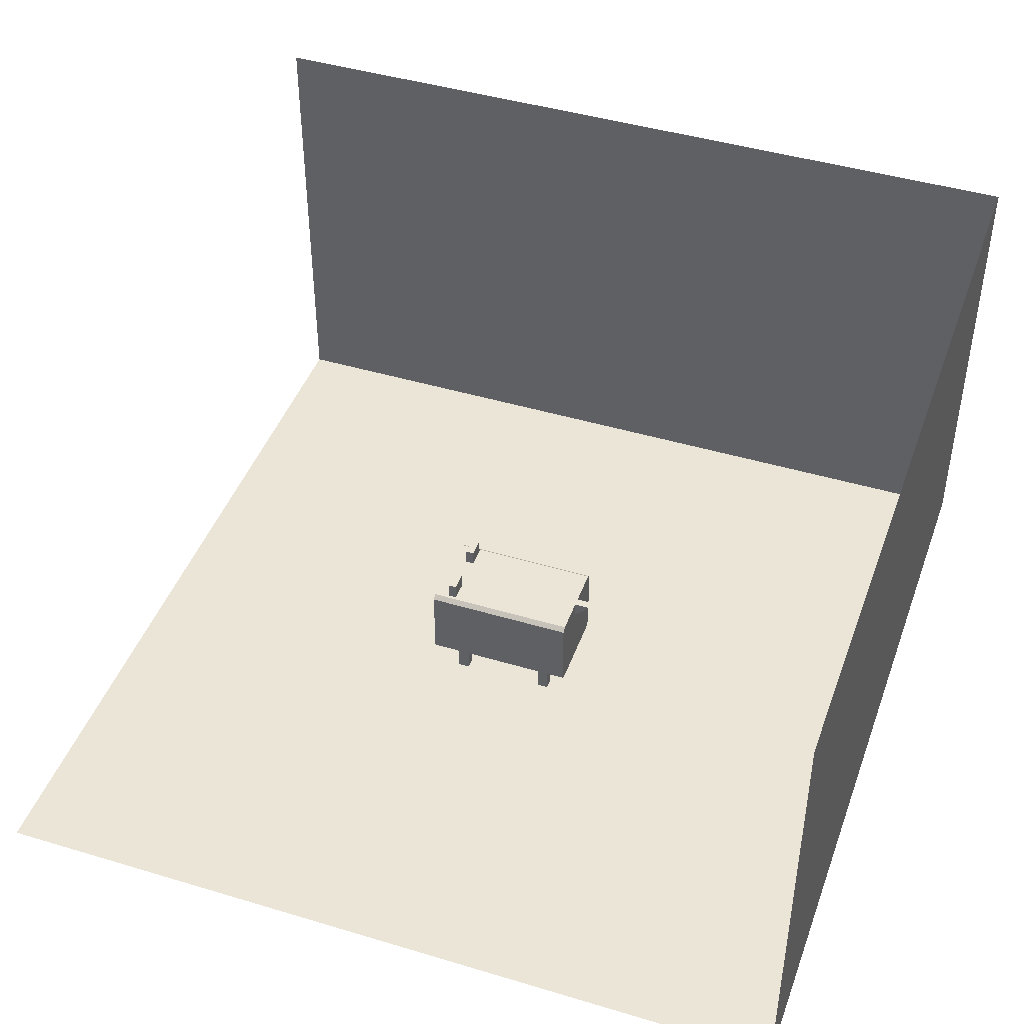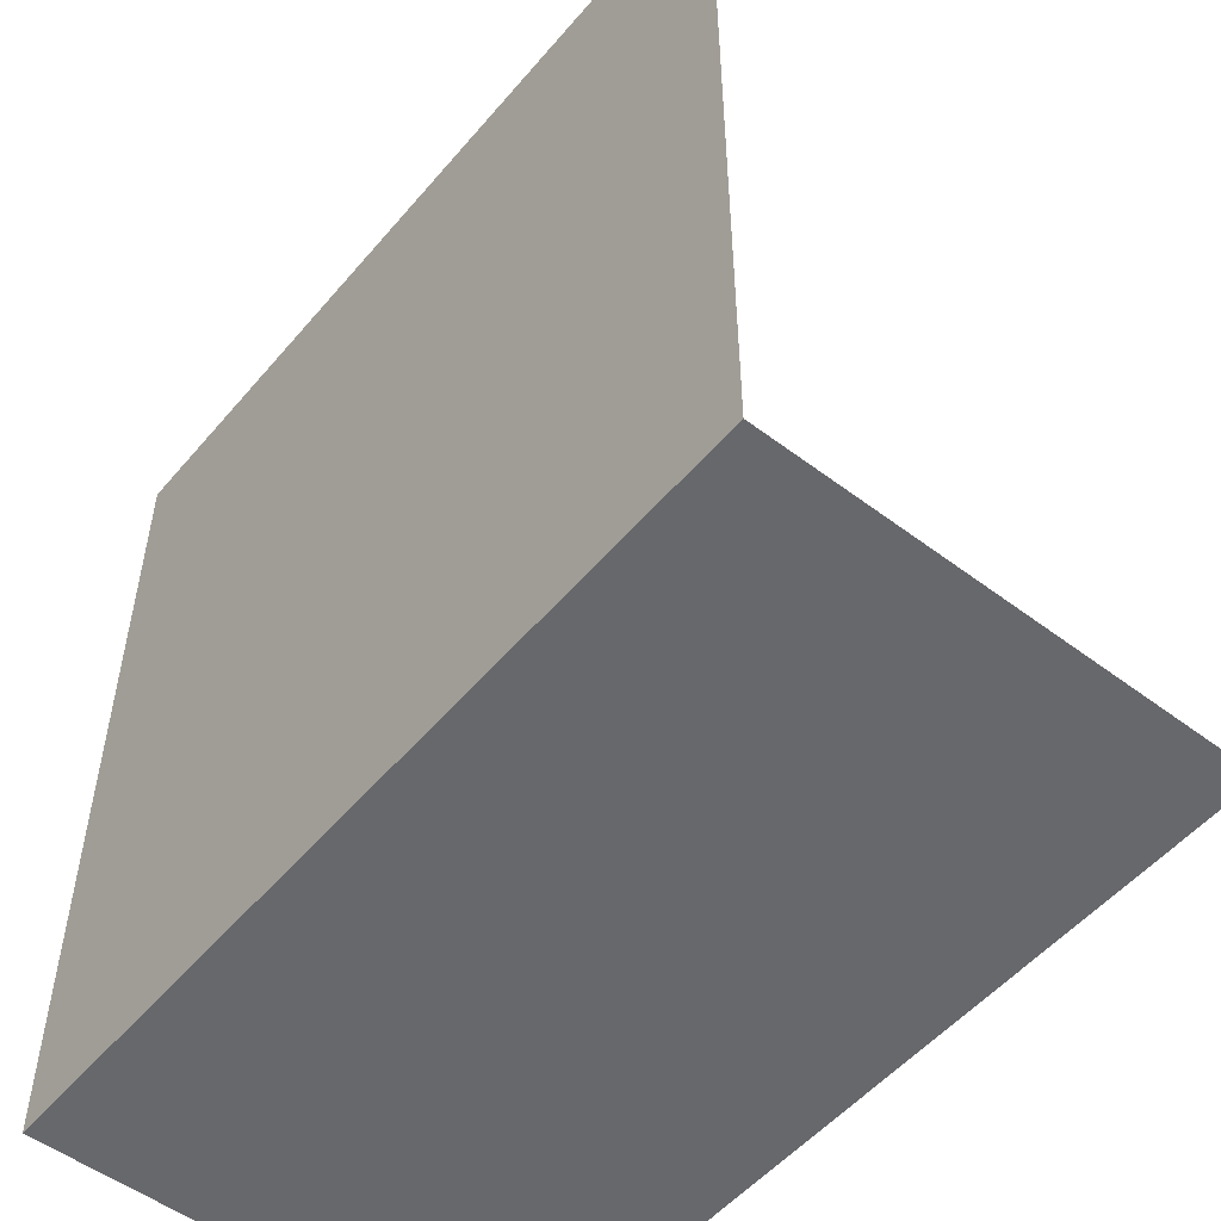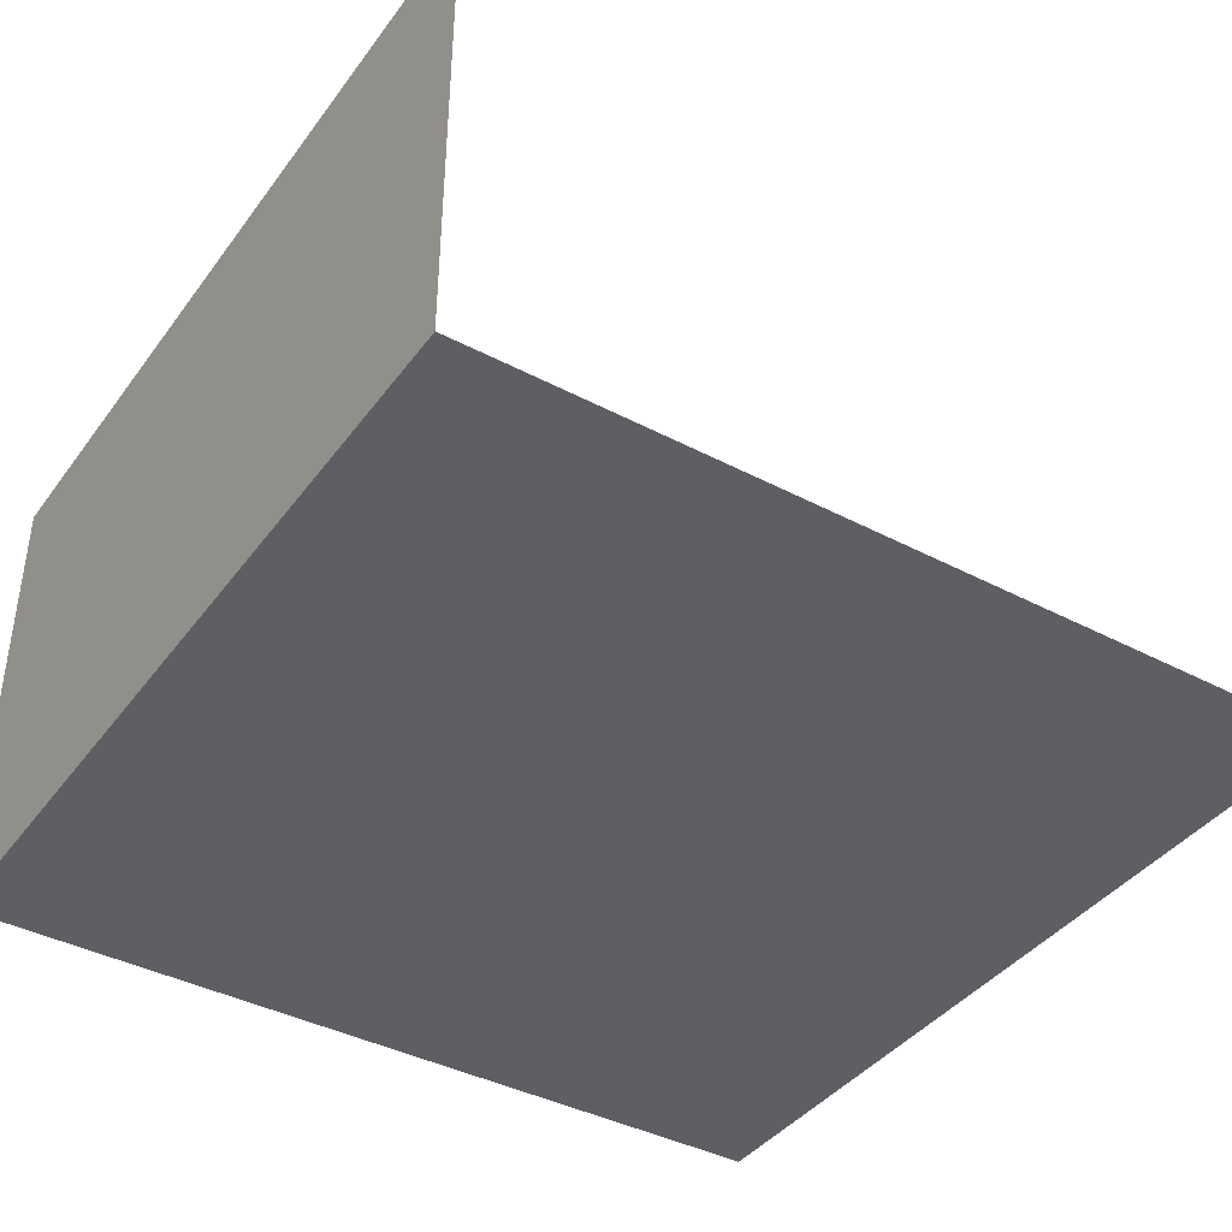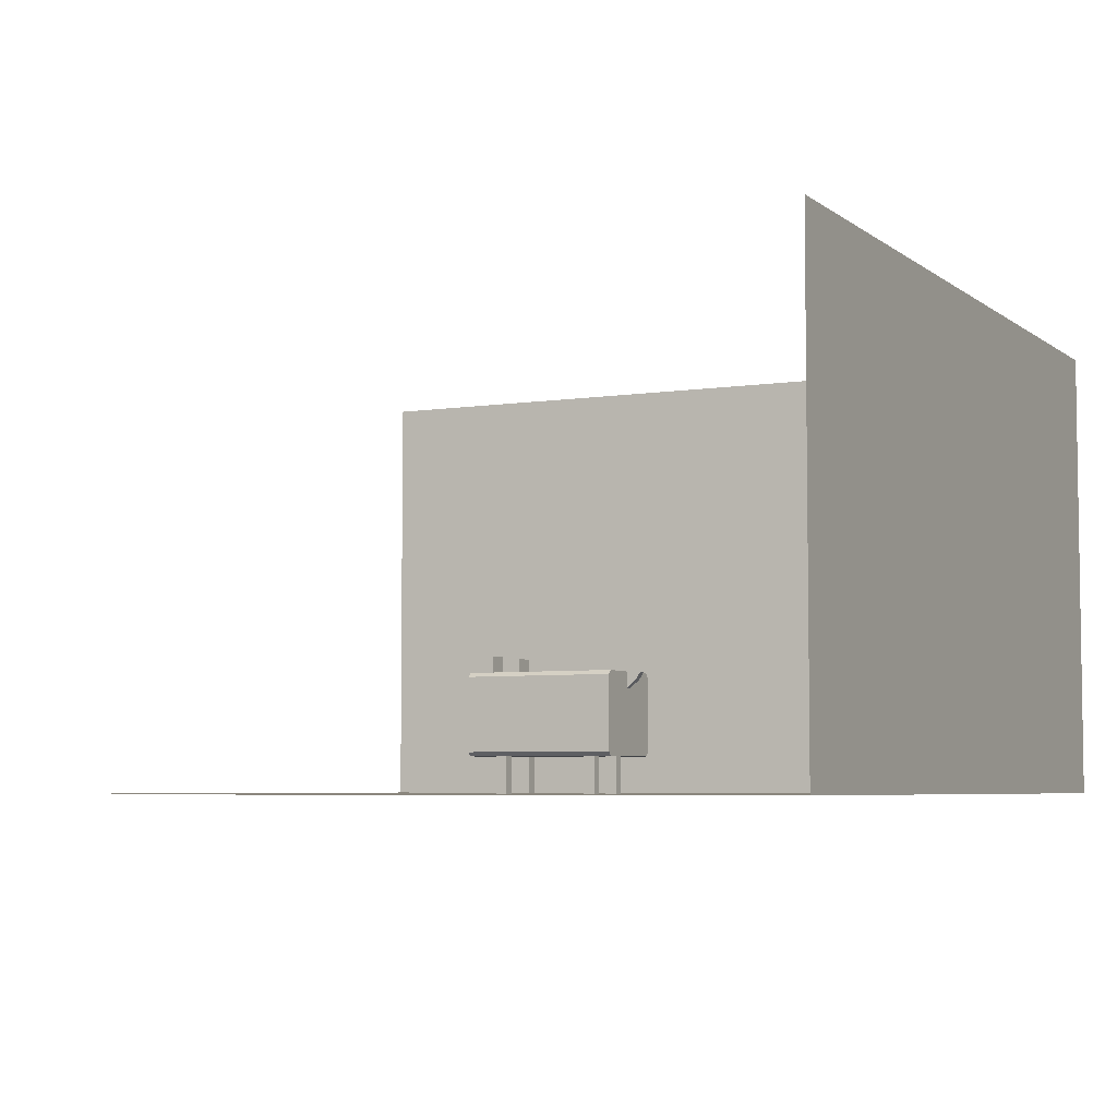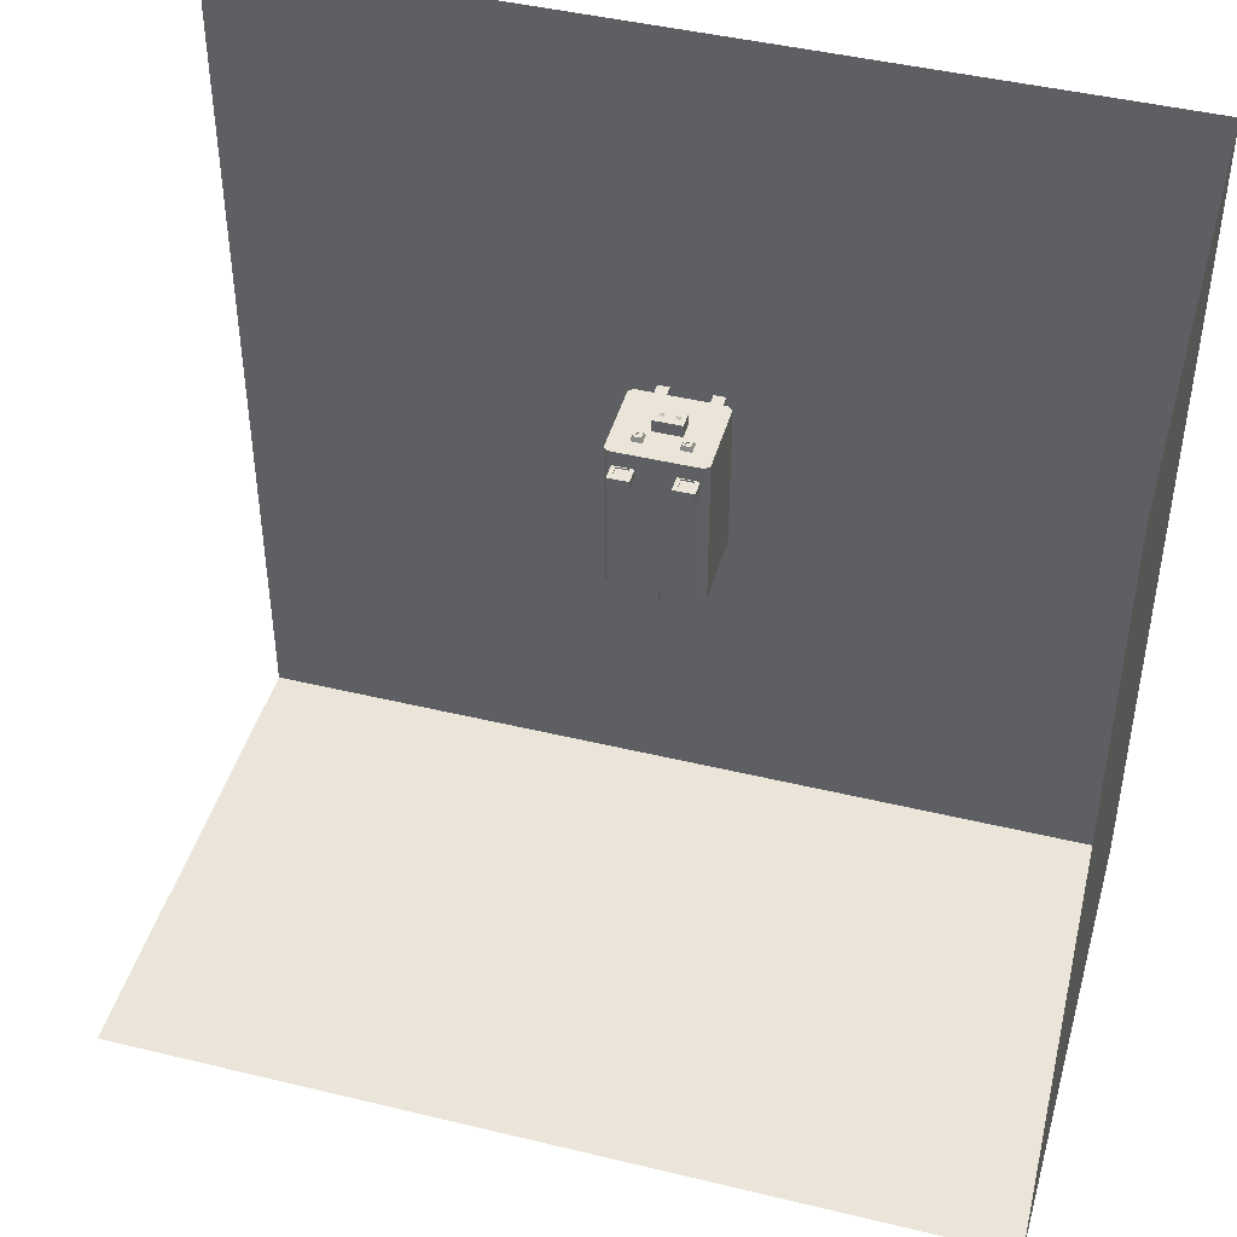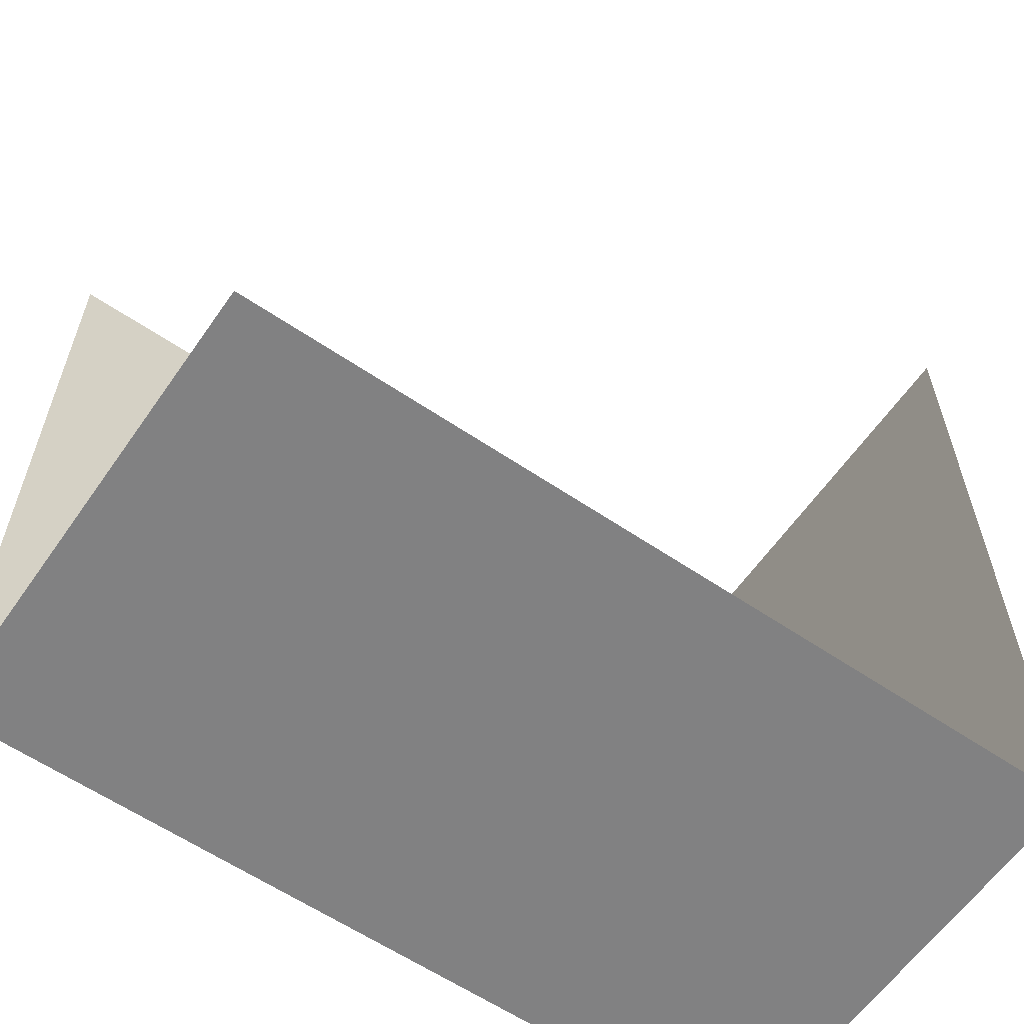
<metadata>
{"format":"obj","ext":"obj","renderer":"f3d","projection":"perspective","resolution":1024,"background":"white","views":[{"elev":44.0,"azim":109.4,"up":"+Y"},{"elev":-52.5,"azim":50.9,"up":"+Z"},{"elev":-40.2,"azim":-32.9,"up":"+Y"},{"elev":-5.3,"azim":116.1,"up":"+Y"},{"elev":44.8,"azim":-164.3,"up":"+Z"},{"elev":-60.5,"azim":145.3,"up":"+Z"}]}
</metadata>
<code>
o queue_Cube.011
v -0.05371 1.554 -1
v -0.05371 1.753 -1
v -0.05371 1.655 -1.123
v -0.05371 1.753 -1.191
v 0.05371 1.554 -1
v 0.05371 1.753 -1
v 0.05371 1.655 -1.123
v 0.05371 1.753 -1.191
f 2 4 3 1
f 4 8 7 3
f 8 6 5 7
f 6 2 1 5
f 1 3 7 5
f 6 8 4 2
o scene_Plane
v -5.481 0.2033 5.481
v 5.481 0.2033 5.481
v -5.481 0.2033 -5.481
v 5.481 0.2033 -5.481
v -5.481 6.315 5.481
v -5.481 6.315 -5.481
v 5.481 6.315 -5.481
f 9 10 12 11
f 11 12 15 14
f 9 11 14 13
o nose_Cube.010
v -0.1339 1.178 1.16
v -0.1339 1.236 1.16
v -0.1939 1.092 1
v -0.1939 1.322 1
v 0.1171 1.178 1.16
v 0.1171 1.236 1.16
v 0.1771 1.092 1
v 0.1771 1.322 1
v -0.008421 1.322 1
v -0.008421 1.092 1
v -0.06843 1.236 1.16
v -0.06843 1.178 1.16
v -0.1939 1.092 1.16
v -0.1939 1.322 1.16
v 0.05158 1.236 1.16
v 0.05158 1.178 1.16
v 0.1771 1.322 1.16
v 0.1771 1.092 1.16
v -0.008421 1.092 1.16
v -0.008421 1.322 1.16
v 0.09415 1.198 1.14
v 0.09415 1.216 1.14
v 0.07451 1.216 1.14
v 0.07451 1.198 1.14
v -0.111 1.198 1.14
v -0.111 1.216 1.14
v -0.09135 1.216 1.14
v -0.09135 1.198 1.14
f 29 19 18 28
f 24 23 22 25
f 23 32 33 22
f 20 21 37 36
f 34 25 22 33
f 35 24 19 29
f 32 23 24 35
f 28 18 25 34
f 30 31 39 38
f 19 24 25 18
f 31 20 36 39
f 21 30 38 37
f 16 27 43 40
f 17 16 40 41
f 27 26 42 43
f 26 17 41 42
f 16 17 29 28
f 17 26 35 29
f 27 16 28 34
f 26 27 34 35
f 21 20 33 32
f 20 31 34 33
f 30 21 32 35
f 31 30 35 34
f 40 43 42 41
f 36 37 38 39
o leg_4_Cube.009
v -0.404 0.2034 -0.5497
v -0.404 0.6835 -0.5497
v -0.404 0.2034 -0.7
v -0.404 0.6835 -0.7
v -0.2536 0.2034 -0.5497
v -0.2536 0.6835 -0.5497
v -0.2536 0.2034 -0.7
v -0.2536 0.6835 -0.7
v -0.404 0.3634 -0.5497
v -0.404 0.3634 -0.7
v -0.2536 0.3634 -0.7
v -0.2536 0.3634 -0.5497
f 49 51 47 45
f 49 45 52 55
f 51 49 55 54
f 47 51 54 53
f 45 47 53 52
f 52 53 46 44
f 53 54 50 46
f 54 55 48 50
f 55 52 44 48
f 44 46 50 48
o leg_3_Cube.008
v 0.2536 0.2034 -0.5497
v 0.2536 0.6835 -0.5497
v 0.2536 0.2034 -0.7
v 0.2536 0.6835 -0.7
v 0.404 0.2034 -0.5497
v 0.404 0.6835 -0.5497
v 0.404 0.2034 -0.7
v 0.404 0.6835 -0.7
v 0.2536 0.3634 -0.5497
v 0.2536 0.3634 -0.7
v 0.404 0.3634 -0.7
v 0.404 0.3634 -0.5497
f 61 63 59 57
f 61 57 64 67
f 63 61 67 66
f 59 63 66 65
f 57 59 65 64
f 64 65 58 56
f 65 66 62 58
f 66 67 60 62
f 67 64 56 60
f 56 58 62 60
o leg_1_Cube.007
v 0.2536 0.2034 0.7
v 0.2536 0.6835 0.7
v 0.2536 0.2034 0.5497
v 0.2536 0.6835 0.5497
v 0.404 0.2034 0.7
v 0.404 0.6835 0.7
v 0.404 0.2034 0.5497
v 0.404 0.6835 0.5497
v 0.2536 0.3634 0.7
v 0.2536 0.3634 0.5497
v 0.404 0.3634 0.5497
v 0.404 0.3634 0.7
f 73 75 71 69
f 73 69 76 79
f 75 73 79 78
f 71 75 78 77
f 69 71 77 76
f 76 77 70 68
f 77 78 74 70
f 78 79 72 74
f 79 76 68 72
f 68 70 74 72
o leg_2_Cube.006
v -0.404 0.2034 0.7
v -0.404 0.6835 0.7
v -0.404 0.2034 0.5497
v -0.404 0.6835 0.5497
v -0.2536 0.2034 0.7
v -0.2536 0.6835 0.7
v -0.2536 0.2034 0.5497
v -0.2536 0.6835 0.5497
v -0.404 0.3634 0.7
v -0.404 0.3634 0.5497
v -0.2536 0.3634 0.5497
v -0.2536 0.3634 0.7
f 85 87 83 81
f 85 81 88 91
f 87 85 91 90
f 83 87 90 89
f 81 83 89 88
f 88 89 82 80
f 89 90 86 82
f 90 91 84 86
f 91 88 80 84
f 80 82 86 84
o eye_3_Cube.005
v 0.26 1.45 1.058
v 0.26 1.494 1.058
v 0.2094 1.4 1
v 0.2094 1.544 1
v 0.3033 1.45 1.058
v 0.3033 1.494 1.058
v 0.354 1.4 1
v 0.354 1.544 1
v 0.231 1.421 1.058
v 0.231 1.523 1.058
v 0.3323 1.523 1.058
v 0.3323 1.421 1.058
v 0.26 1.45 1.043
v 0.26 1.494 1.043
v 0.3033 1.45 1.043
v 0.3033 1.494 1.043
f 101 95 94 100
f 95 99 98 94
f 99 102 103 98
f 100 94 98 103
f 102 99 95 101
f 92 93 101 100
f 97 96 103 102
f 93 97 102 101
f 96 92 100 103
f 96 97 107 106
f 97 93 105 107
f 93 92 104 105
f 92 96 106 104
f 104 106 107 105
o eye_1_Cube.004
v -0.3033 1.45 1.058
v -0.3033 1.494 1.058
v -0.354 1.4 1
v -0.354 1.544 1
v -0.26 1.45 1.058
v -0.26 1.494 1.058
v -0.2094 1.4 1
v -0.2094 1.544 1
v -0.3323 1.421 1.058
v -0.3323 1.523 1.058
v -0.231 1.523 1.058
v -0.231 1.421 1.058
v -0.3033 1.45 1.043
v -0.3033 1.494 1.043
v -0.26 1.45 1.043
v -0.26 1.494 1.043
f 117 111 110 116
f 111 115 114 110
f 115 118 119 114
f 116 110 114 119
f 118 115 111 117
f 108 109 117 116
f 113 112 119 118
f 109 113 118 117
f 112 108 116 119
f 108 112 122 120
f 112 113 123 122
f 113 109 121 123
f 109 108 120 121
f 120 122 123 121
o ear_2_Cube.003
v 0.2898 1.775 0.8
v 0.2898 1.903 0.8
v 0.2362 1.762 0.6912
v 0.2362 1.975 0.6912
v 0.4504 1.775 0.8
v 0.4504 1.903 0.8
v 0.504 1.762 0.6912
v 0.504 1.975 0.6912
v 0.2362 1.762 0.8
v 0.2362 1.975 0.8
v 0.504 1.975 0.8
v 0.504 1.762 0.8
v 0.2898 1.775 0.78
v 0.2898 1.903 0.78
v 0.4504 1.775 0.78
v 0.4504 1.903 0.78
f 133 127 126 132
f 127 131 130 126
f 131 134 135 130
f 132 126 130 135
f 134 131 127 133
f 124 125 133 132
f 129 128 135 134
f 125 129 134 133
f 128 124 132 135
f 124 128 138 136
f 128 129 139 138
f 129 125 137 139
f 125 124 136 137
f 136 138 139 137
o ear_1_Cube.002
v -0.4504 1.775 0.8
v -0.4504 1.903 0.8
v -0.504 1.762 0.6912
v -0.504 1.975 0.6912
v -0.2898 1.775 0.8
v -0.2898 1.903 0.8
v -0.2362 1.762 0.6912
v -0.2362 1.975 0.6912
v -0.504 1.762 0.8
v -0.504 1.975 0.8
v -0.2362 1.975 0.8
v -0.2362 1.762 0.8
v -0.4504 1.775 0.78
v -0.4504 1.903 0.78
v -0.2898 1.775 0.78
v -0.2898 1.903 0.78
f 149 143 142 148
f 143 147 146 142
f 147 150 151 146
f 145 141 153 155
f 148 142 146 151
f 150 147 143 149
f 140 141 149 148
f 145 144 151 150
f 141 145 150 149
f 144 140 148 151
f 141 140 152 153
f 140 144 154 152
f 144 145 155 154
f 152 154 155 153
o body_Cube.001
v -0.5436 1.762 1
v -0.604 1.708 1
v -0.604 1.708 -1
v -0.5436 1.762 -1
v 0.604 1.708 1
v 0.5436 1.762 1
v 0.5436 1.762 -1
v 0.604 1.708 -1
v -0.604 0.7374 1
v -0.5436 0.6835 1
v -0.5436 0.6835 -1
v -0.604 0.7374 -1
v 0.5436 0.6835 1
v 0.604 0.7374 1
v 0.604 0.7374 -1
v 0.5436 0.6835 -1
f 161 162 159 156
f 158 159 162 163 170 171 166 167
f 160 161 156 157 164 165 168 169
f 163 160 169 170
f 156 159 158 157
f 162 161 160 163
f 157 158 167 164
f 166 165 164 167
f 168 171 170 169
f 165 166 171 168

</code>
